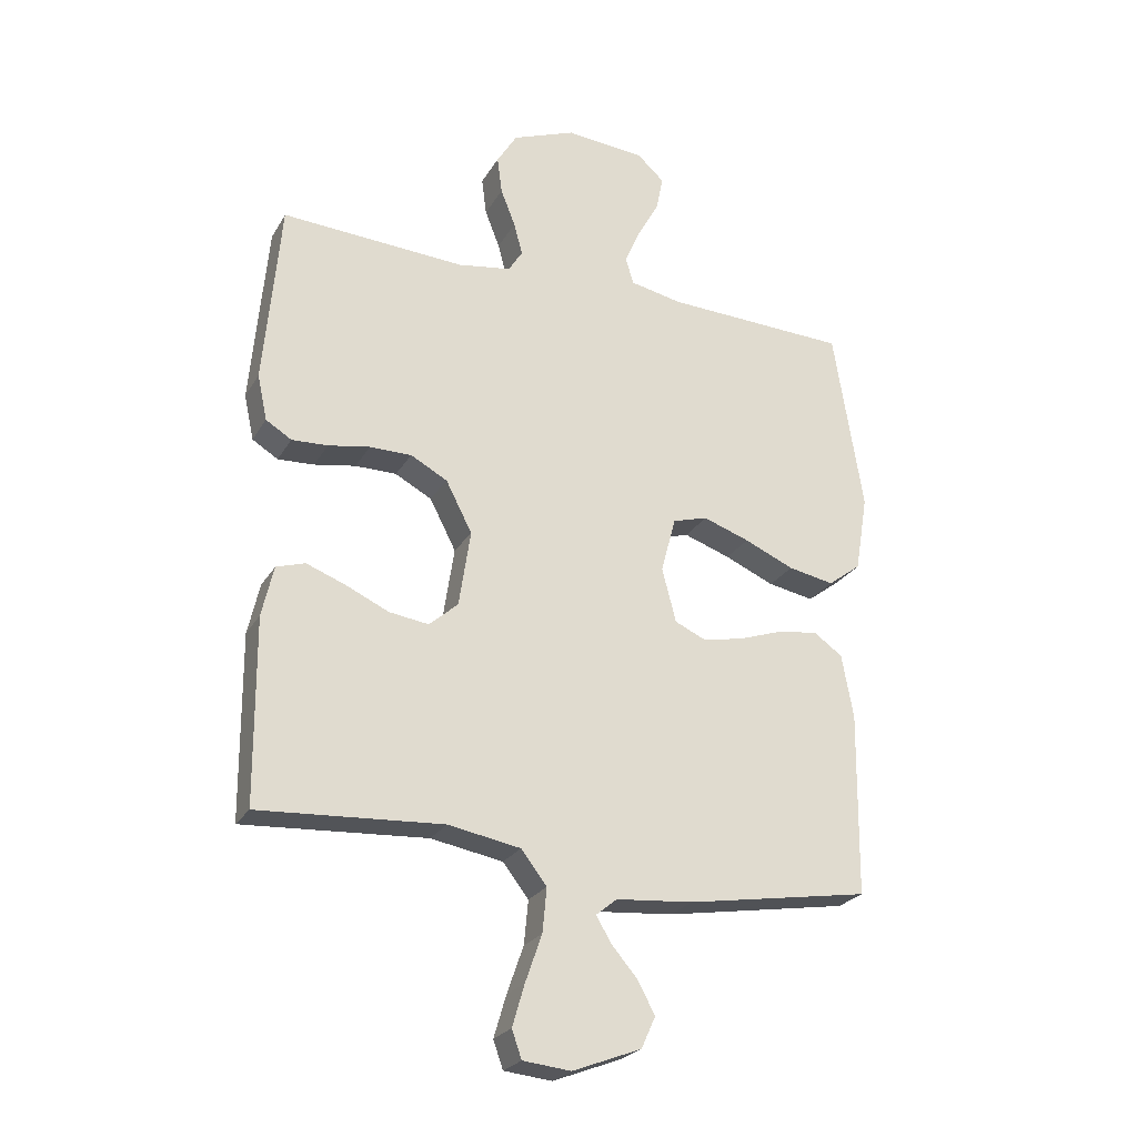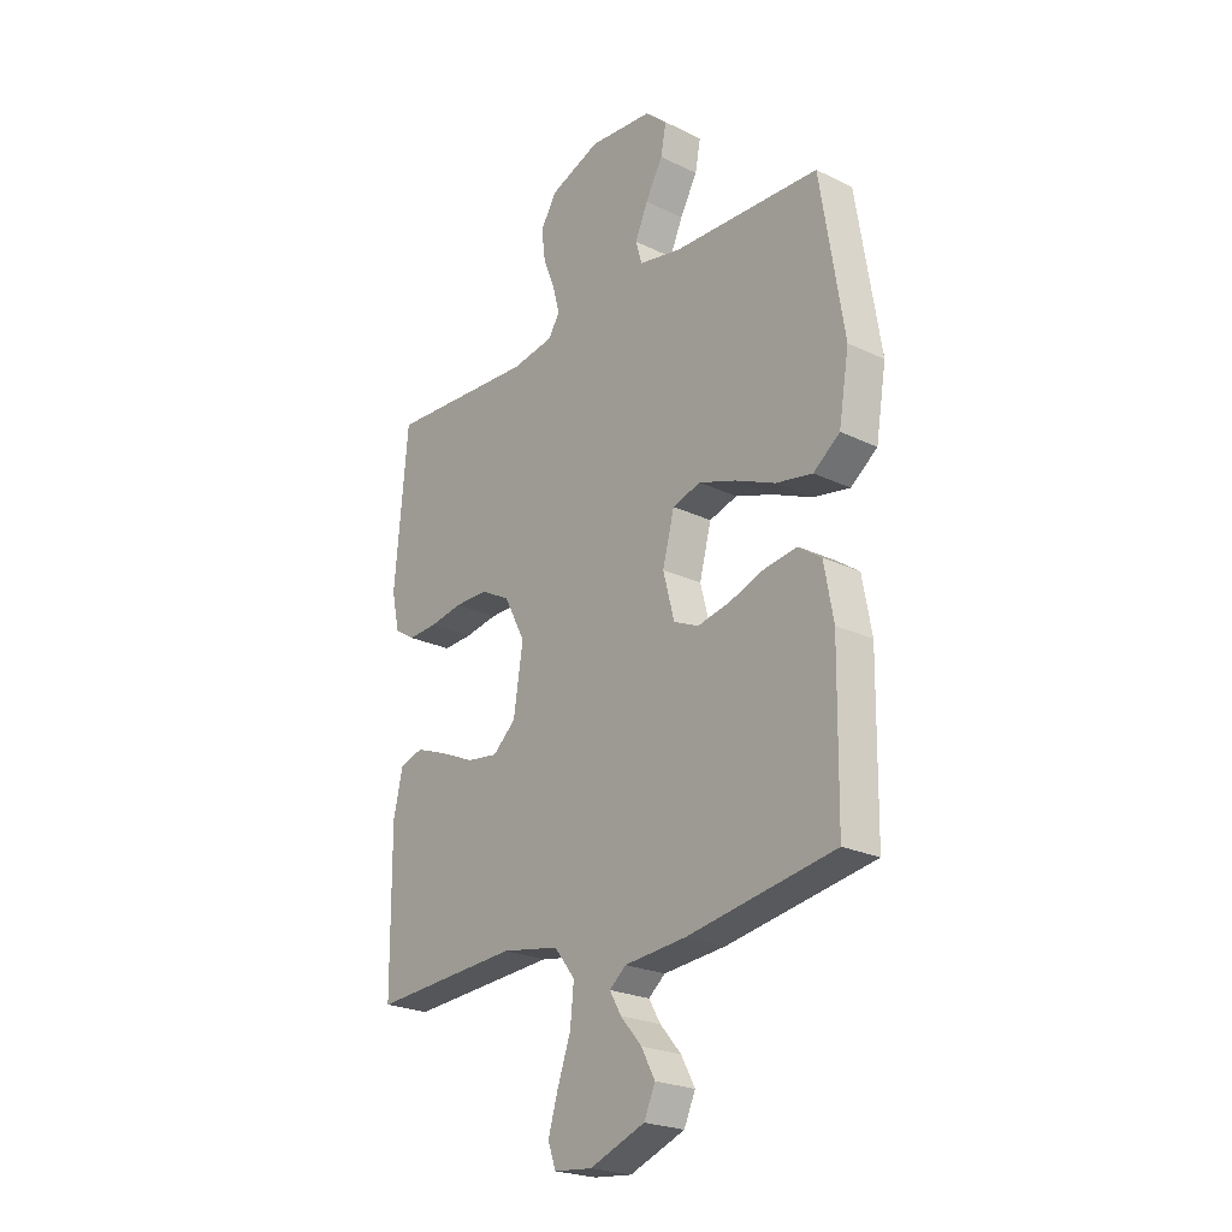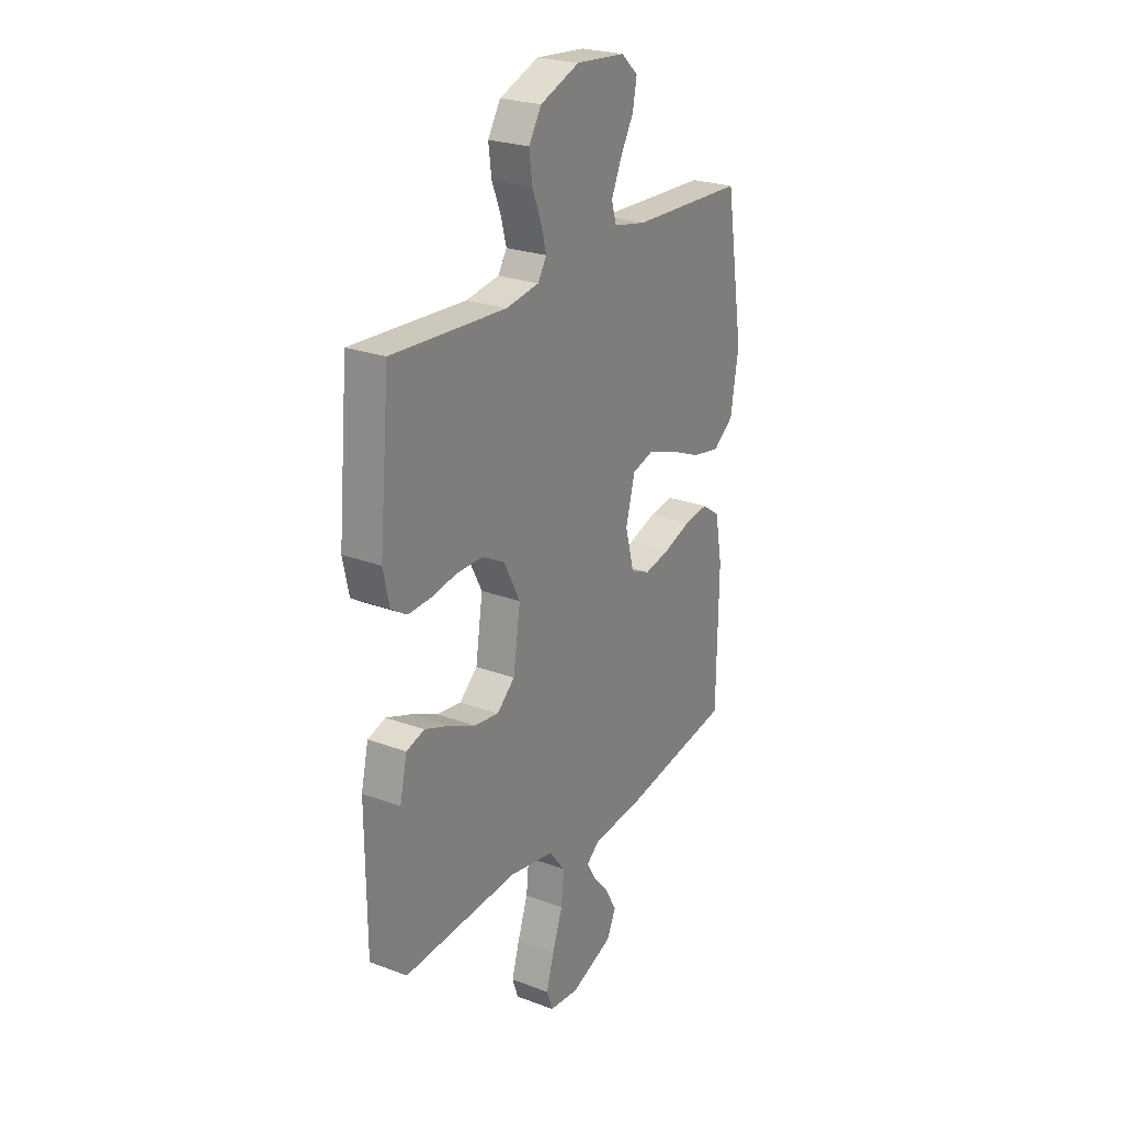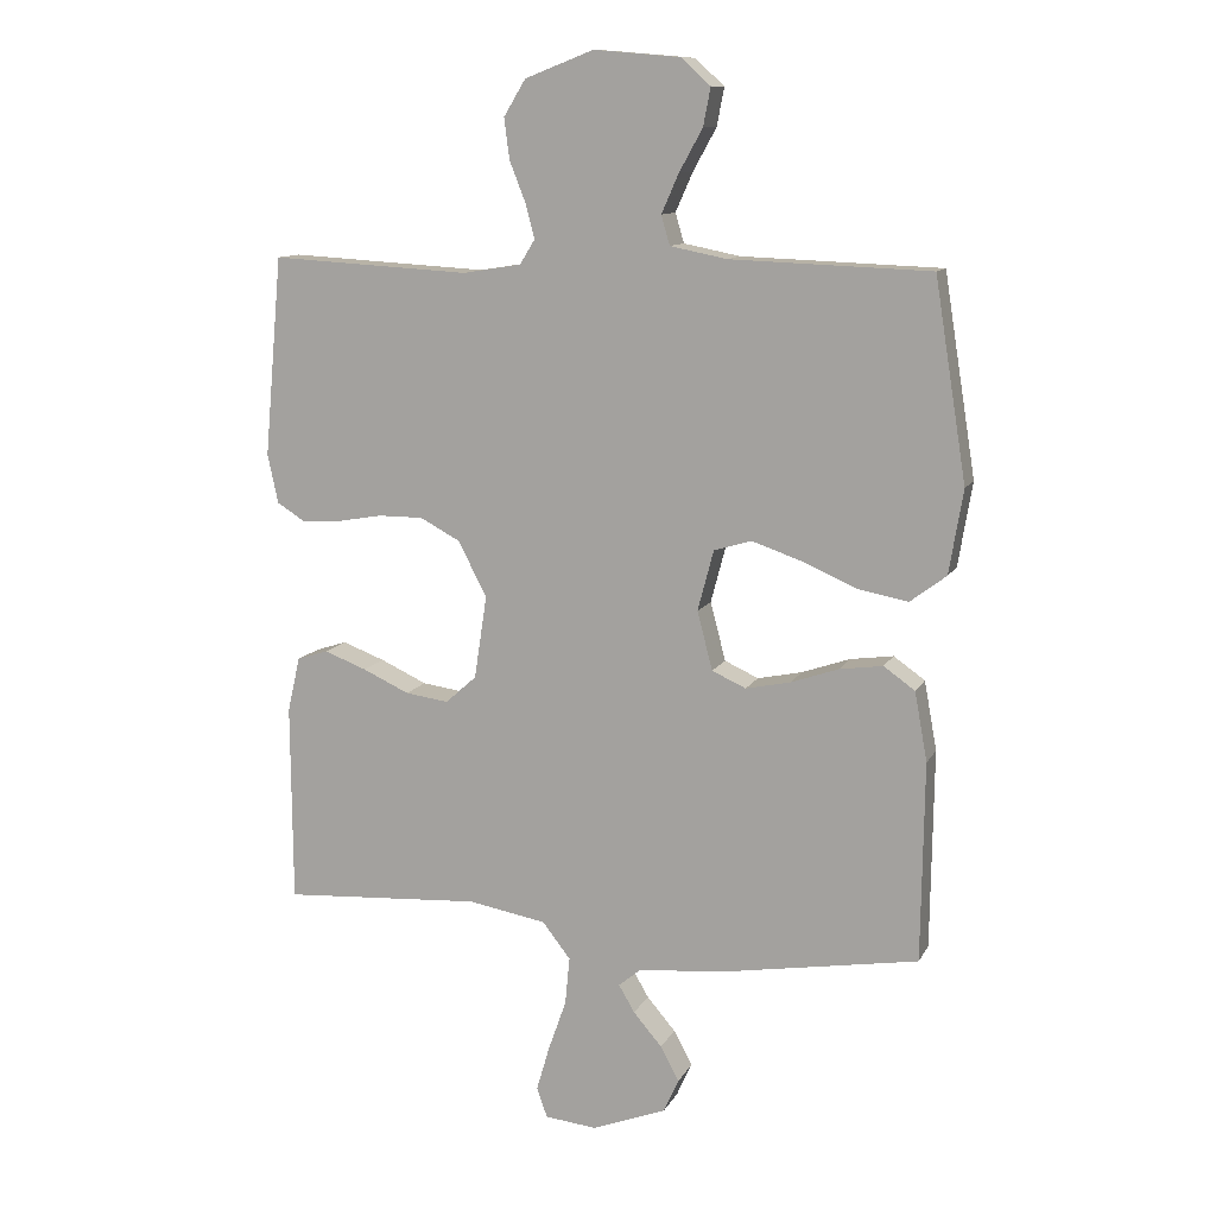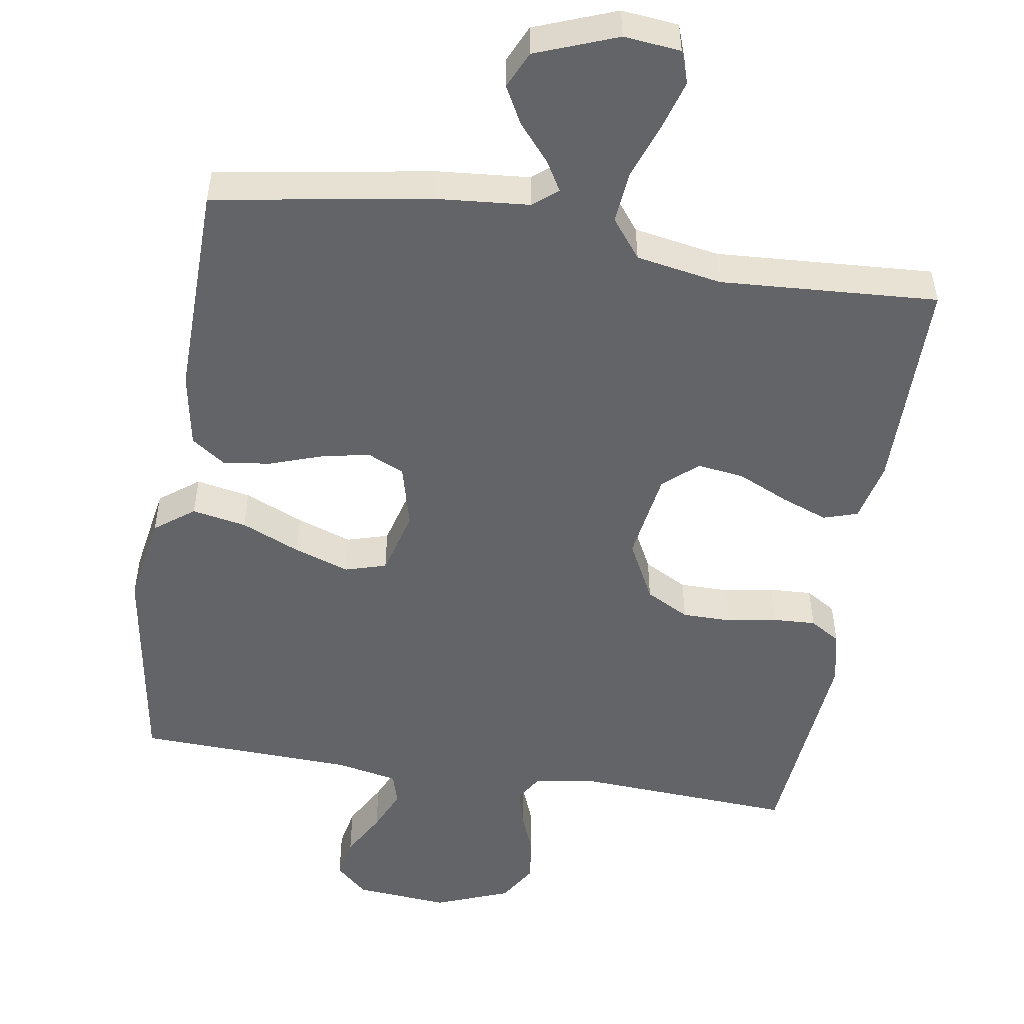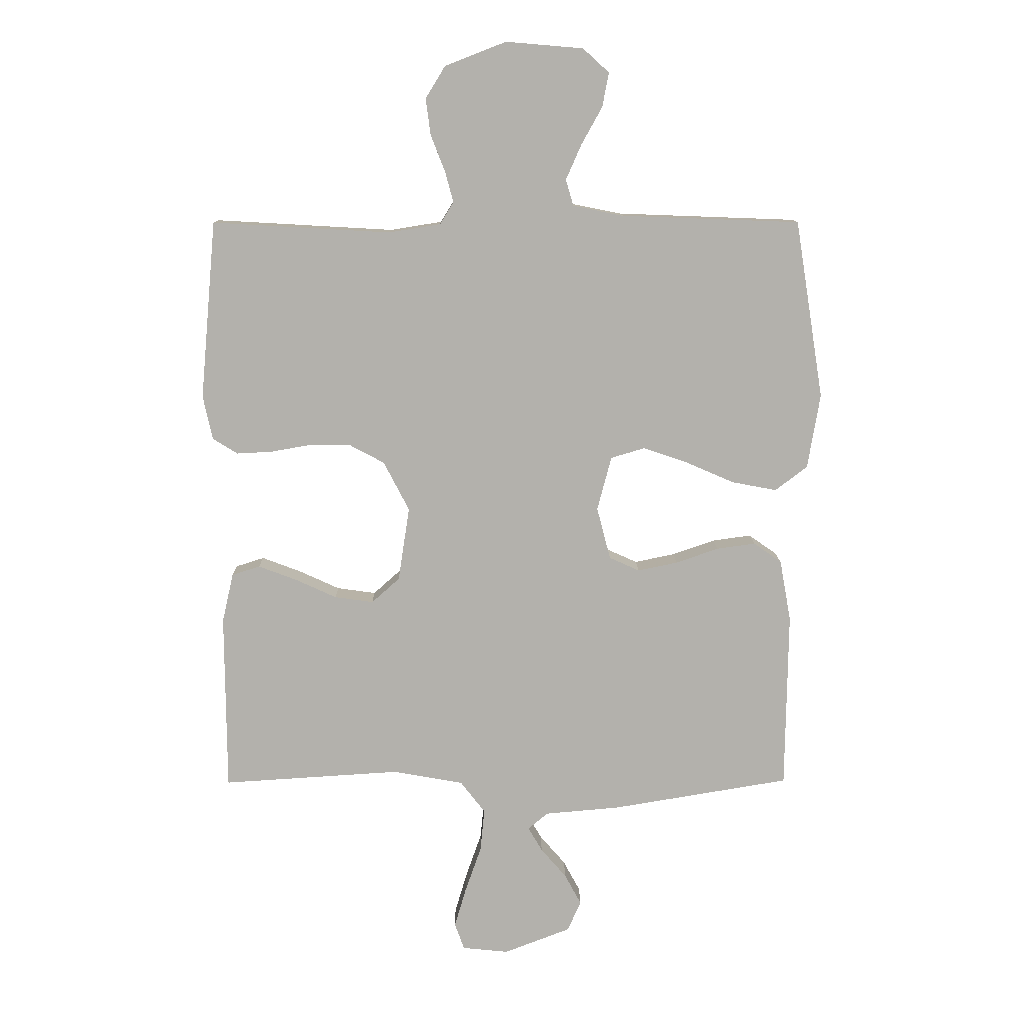
<metadata>
{"format":"obj","ext":"obj","renderer":"f3d","projection":"perspective","resolution":1024,"background":"white","views":[{"elev":-24.9,"azim":-23.9,"up":"+Z"},{"elev":-23.3,"azim":50.8,"up":"+Z"},{"elev":24.6,"azim":-58.6,"up":"+Z"},{"elev":11.4,"azim":18.4,"up":"+Z"},{"elev":-51.2,"azim":170.8,"up":"+Y"},{"elev":11.1,"azim":-0.7,"up":"+Z"}]}
</metadata>
<code>
v -0.5 0.07 -0.5
v -0.502 0.07 -0.2
v -0.483 0.07 -0.117
v -0.436 0.07 -0.102
v -0.372 0.07 -0.126
v -0.302 0.07 -0.158
v -0.237 0.07 -0.167
v -0.19 0.07 -0.125
v -0.171 0.07 0
v -0.214 0.07 0.083
v -0.274 0.07 0.115
v -0.342 0.07 0.115
v -0.41 0.07 0.103
v -0.469 0.07 0.1
v -0.511 0.07 0.126
v -0.527 0.07 0.2
v -0.5 0.07 0.5
v -0.2 0.07 0.483
v -0.113 0.07 0.497
v -0.09 0.07 0.534
v -0.104 0.07 0.586
v -0.128 0.07 0.647
v -0.136 0.07 0.708
v -0.103 0.07 0.762
v 0 0.07 0.802
v 0.13 0.07 0.791
v 0.174 0.07 0.751
v 0.163 0.07 0.694
v 0.128 0.07 0.631
v 0.102 0.07 0.572
v 0.115 0.07 0.528
v 0.2 0.07 0.511
v 0.5 0.07 0.5
v 0.548 0.07 0.2
v 0.527 0.07 0.074
v 0.473 0.07 0.033
v 0.398 0.07 0.047
v 0.317 0.07 0.082
v 0.241 0.07 0.108
v 0.184 0.07 0.091
v 0.16 0.07 0
v 0.183 0.07 -0.088
v 0.234 0.07 -0.111
v 0.301 0.07 -0.097
v 0.373 0.07 -0.072
v 0.438 0.07 -0.063
v 0.485 0.07 -0.096
v 0.504 0.07 -0.2
v 0.5 0.07 -0.5
v 0.2 0.07 -0.55
v 0.074 0.07 -0.561
v 0.04 0.07 -0.589
v 0.064 0.07 -0.63
v 0.107 0.07 -0.68
v 0.135 0.07 -0.732
v 0.112 0.07 -0.783
v 0 0.07 -0.826
v -0.078 0.07 -0.818
v -0.094 0.07 -0.773
v -0.074 0.07 -0.705
v -0.047 0.07 -0.628
v -0.04 0.07 -0.556
v -0.082 0.07 -0.502
v -0.2 0.07 -0.481
v -0.5 0 -0.5
v -0.502 0 -0.2
v -0.483 0 -0.117
v -0.436 0 -0.102
v -0.372 0 -0.126
v -0.302 0 -0.158
v -0.237 0 -0.167
v -0.19 0 -0.125
v -0.171 0 0
v -0.214 0 0.083
v -0.274 0 0.115
v -0.342 0 0.115
v -0.41 0 0.103
v -0.469 0 0.1
v -0.511 0 0.126
v -0.527 0 0.2
v -0.5 0 0.5
v -0.2 0 0.483
v -0.113 0 0.497
v -0.09 0 0.534
v -0.104 0 0.586
v -0.128 0 0.647
v -0.136 0 0.708
v -0.103 0 0.762
v 0 0 0.802
v 0.13 0 0.791
v 0.174 0 0.751
v 0.163 0 0.694
v 0.128 0 0.631
v 0.102 0 0.572
v 0.115 0 0.528
v 0.2 0 0.511
v 0.5 0 0.5
v 0.548 0 0.2
v 0.527 0 0.074
v 0.473 0 0.033
v 0.398 0 0.047
v 0.317 0 0.082
v 0.241 0 0.108
v 0.184 0 0.091
v 0.16 0 0
v 0.183 0 -0.088
v 0.234 0 -0.111
v 0.301 0 -0.097
v 0.373 0 -0.072
v 0.438 0 -0.063
v 0.485 0 -0.096
v 0.504 0 -0.2
v 0.5 0 -0.5
v 0.2 0 -0.55
v 0.074 0 -0.561
v 0.04 0 -0.589
v 0.064 0 -0.63
v 0.107 0 -0.68
v 0.135 0 -0.732
v 0.112 0 -0.783
v 0 0 -0.826
v -0.078 0 -0.818
v -0.094 0 -0.773
v -0.074 0 -0.705
v -0.047 0 -0.628
v -0.04 0 -0.556
v -0.082 0 -0.502
v -0.2 0 -0.481
f 59 60 61
f 58 59 61
f 57 58 61
f 56 57 61
f 55 56 61
f 54 55 61
f 53 54 61
f 52 53 61 62
f 51 52 62 63
f 50 51 63
f 49 50 63
f 48 49 63
f 47 48 63
f 46 47 63
f 45 46 63
f 44 45 63
f 36 37 38
f 35 36 38
f 34 35 38
f 33 34 38
f 32 33 38
f 31 32 38 39
f 27 28 29
f 26 27 29
f 25 26 29
f 24 25 29
f 23 24 29
f 22 23 29
f 21 22 29
f 20 21 29 30
f 19 20 30 31
f 16 17 18
f 15 16 18
f 14 15 18
f 13 14 18
f 12 13 18
f 18 19 31
f 12 18 31
f 11 12 31
f 4 5 6
f 3 4 6
f 2 3 6
f 1 2 6
f 64 1 6
f 64 6 7
f 43 44 63 64
f 64 7 8
f 43 64 8
f 42 43 8
f 41 42 8 9
f 40 41 9 10
f 31 39 40
f 11 31 40
f 10 11 40
f 125 124 123
f 125 123 122
f 125 122 121
f 125 121 120
f 125 120 119
f 125 119 118
f 125 118 117
f 126 125 117 116
f 127 126 116 115
f 127 115 114
f 127 114 113
f 127 113 112
f 127 112 111
f 127 111 110
f 127 110 109
f 127 109 108
f 102 101 100
f 102 100 99
f 102 99 98
f 102 98 97
f 102 97 96
f 103 102 96 95
f 93 92 91
f 93 91 90
f 93 90 89
f 93 89 88
f 93 88 87
f 93 87 86
f 93 86 85
f 94 93 85 84
f 95 94 84 83
f 82 81 80
f 82 80 79
f 82 79 78
f 82 78 77
f 82 77 76
f 95 83 82
f 95 82 76
f 95 76 75
f 70 69 68
f 70 68 67
f 70 67 66
f 70 66 65
f 70 65 128
f 71 70 128
f 128 127 108 107
f 72 71 128
f 72 128 107
f 72 107 106
f 73 72 106 105
f 74 73 105 104
f 104 103 95
f 104 95 75
f 104 75 74
f 1 65 66 2
f 2 66 67 3
f 3 67 68 4
f 4 68 69 5
f 5 69 70 6
f 6 70 71 7
f 7 71 72 8
f 8 72 73 9
f 9 73 74 10
f 10 74 75 11
f 11 75 76 12
f 12 76 77 13
f 13 77 78 14
f 14 78 79 15
f 15 79 80 16
f 16 80 81 17
f 17 81 82 18
f 18 82 83 19
f 19 83 84 20
f 20 84 85 21
f 21 85 86 22
f 22 86 87 23
f 23 87 88 24
f 24 88 89 25
f 25 89 90 26
f 26 90 91 27
f 27 91 92 28
f 28 92 93 29
f 29 93 94 30
f 30 94 95 31
f 31 95 96 32
f 32 96 97 33
f 33 97 98 34
f 34 98 99 35
f 35 99 100 36
f 36 100 101 37
f 37 101 102 38
f 38 102 103 39
f 39 103 104 40
f 40 104 105 41
f 41 105 106 42
f 42 106 107 43
f 43 107 108 44
f 44 108 109 45
f 45 109 110 46
f 46 110 111 47
f 47 111 112 48
f 48 112 113 49
f 49 113 114 50
f 50 114 115 51
f 51 115 116 52
f 52 116 117 53
f 53 117 118 54
f 54 118 119 55
f 55 119 120 56
f 56 120 121 57
f 57 121 122 58
f 58 122 123 59
f 59 123 124 60
f 60 124 125 61
f 61 125 126 62
f 62 126 127 63
f 63 127 128 64
f 64 128 65 1

</code>
